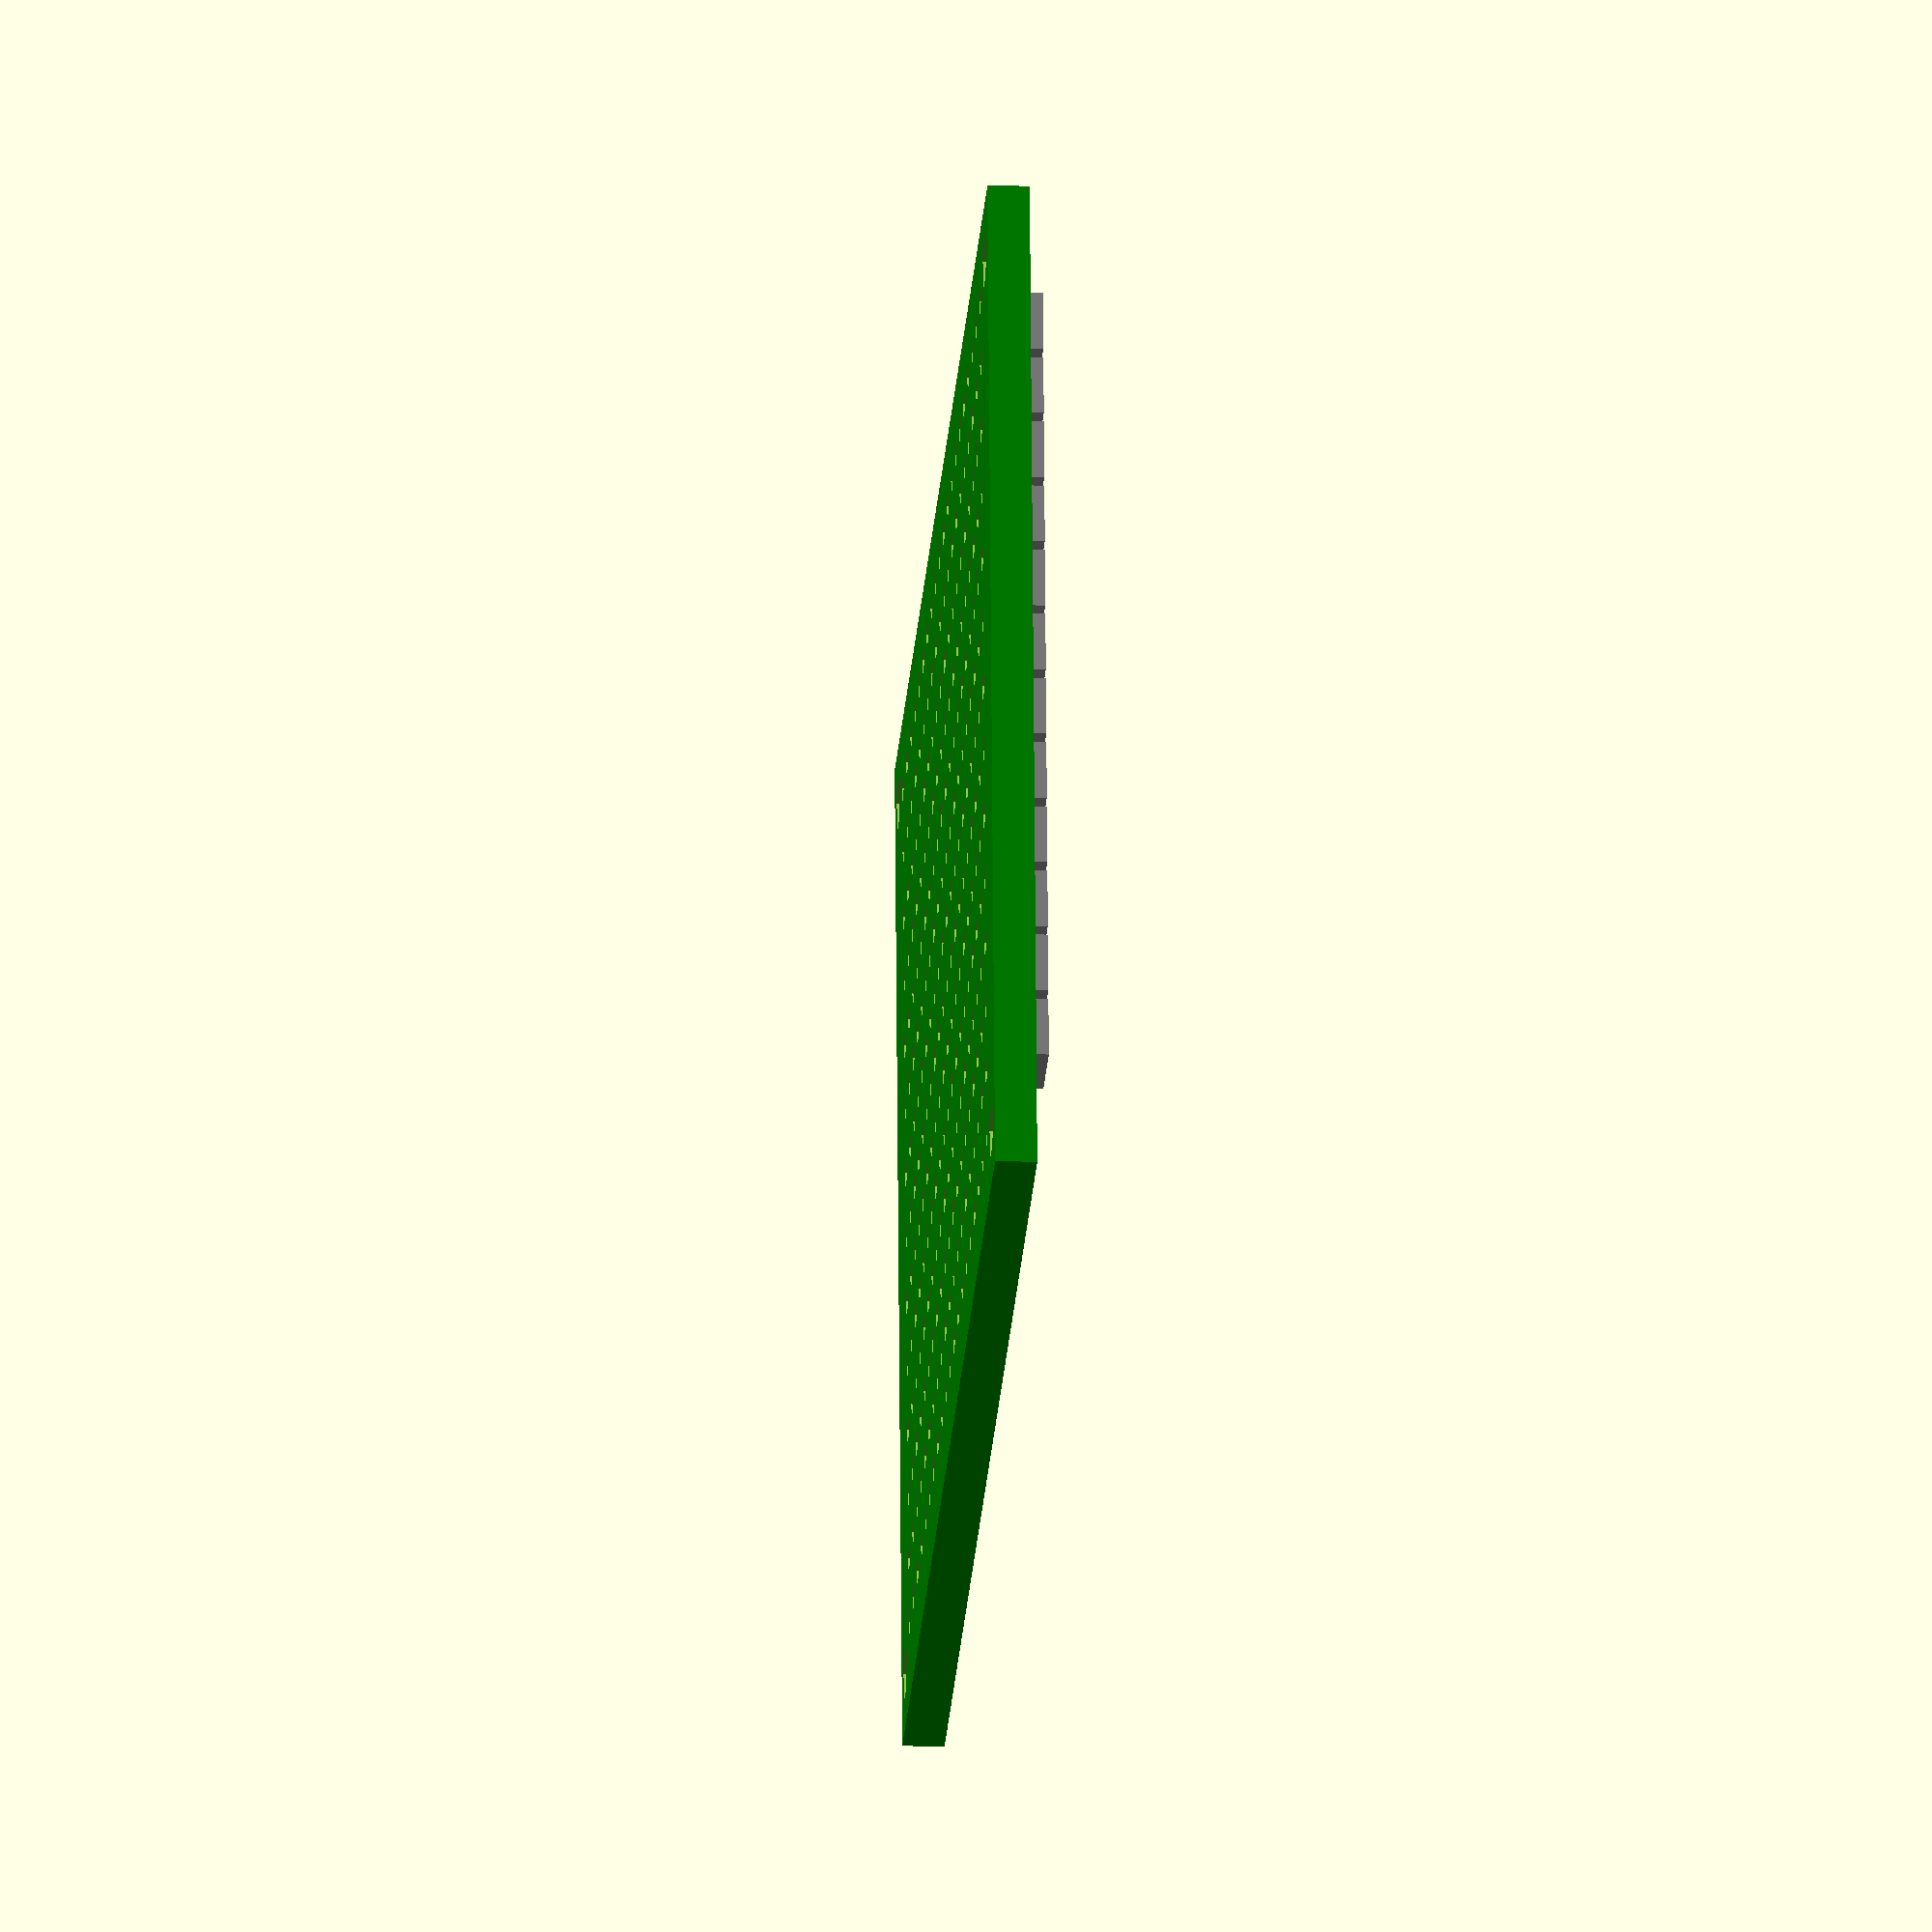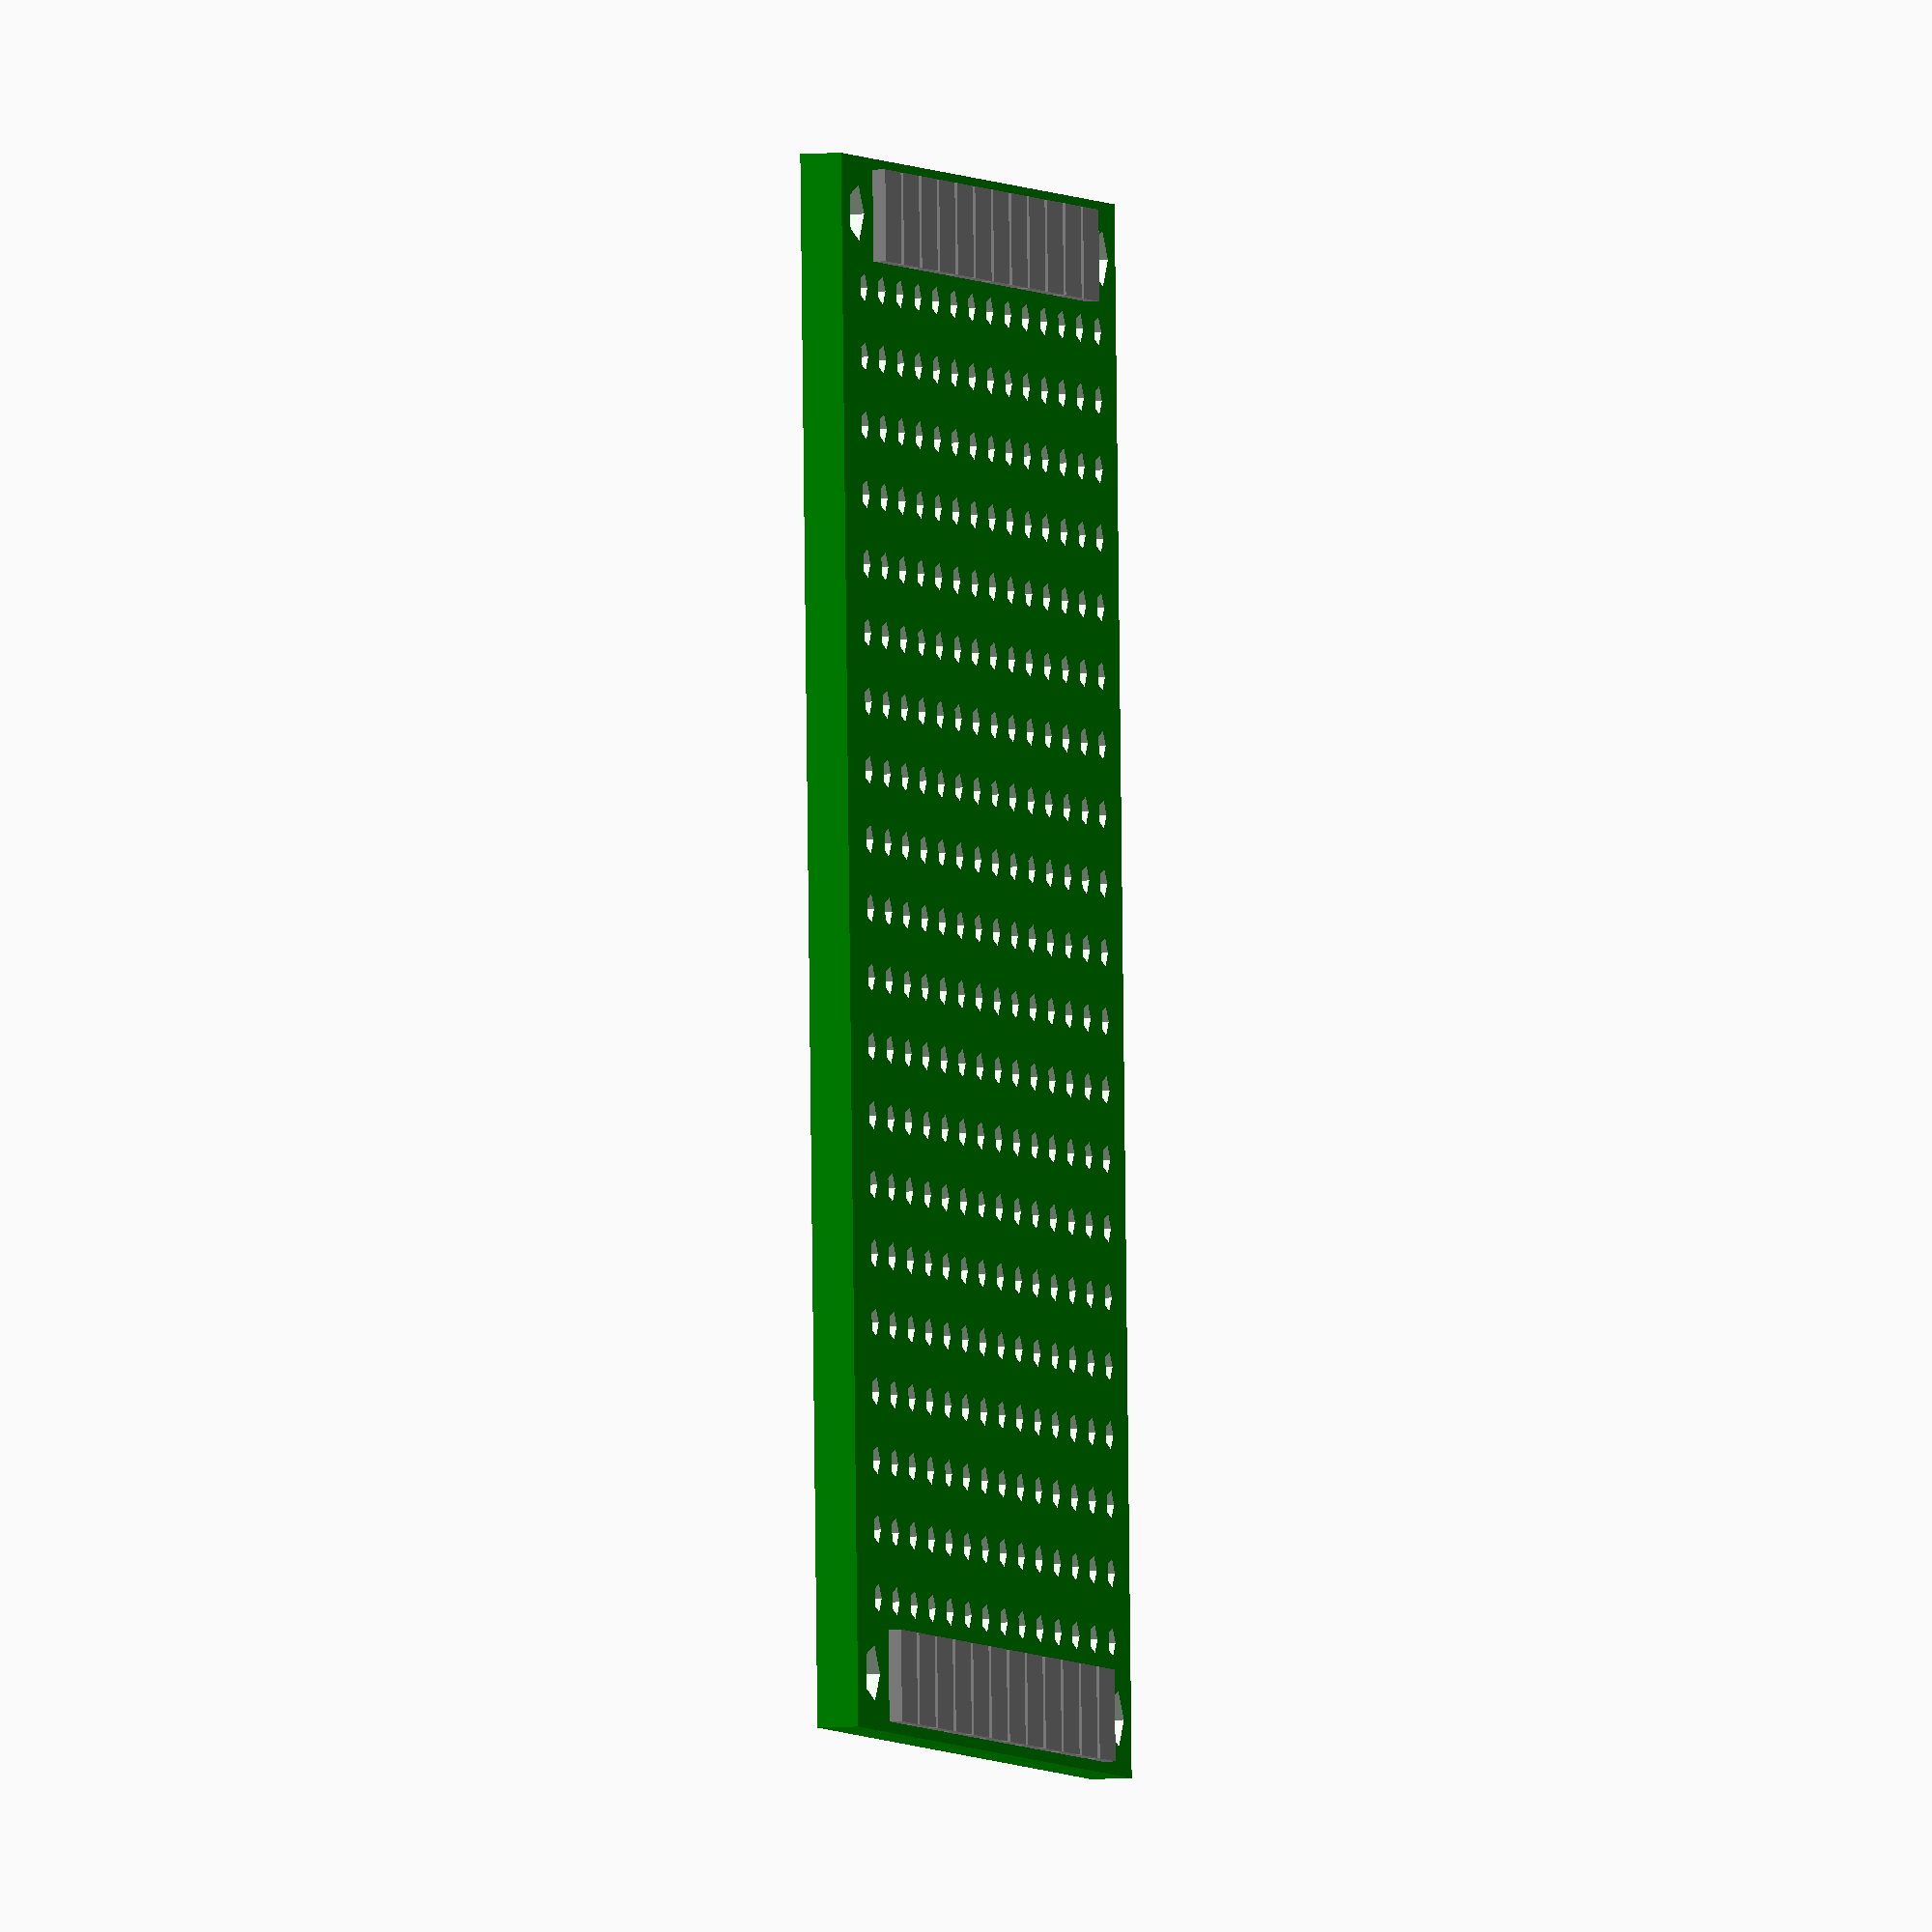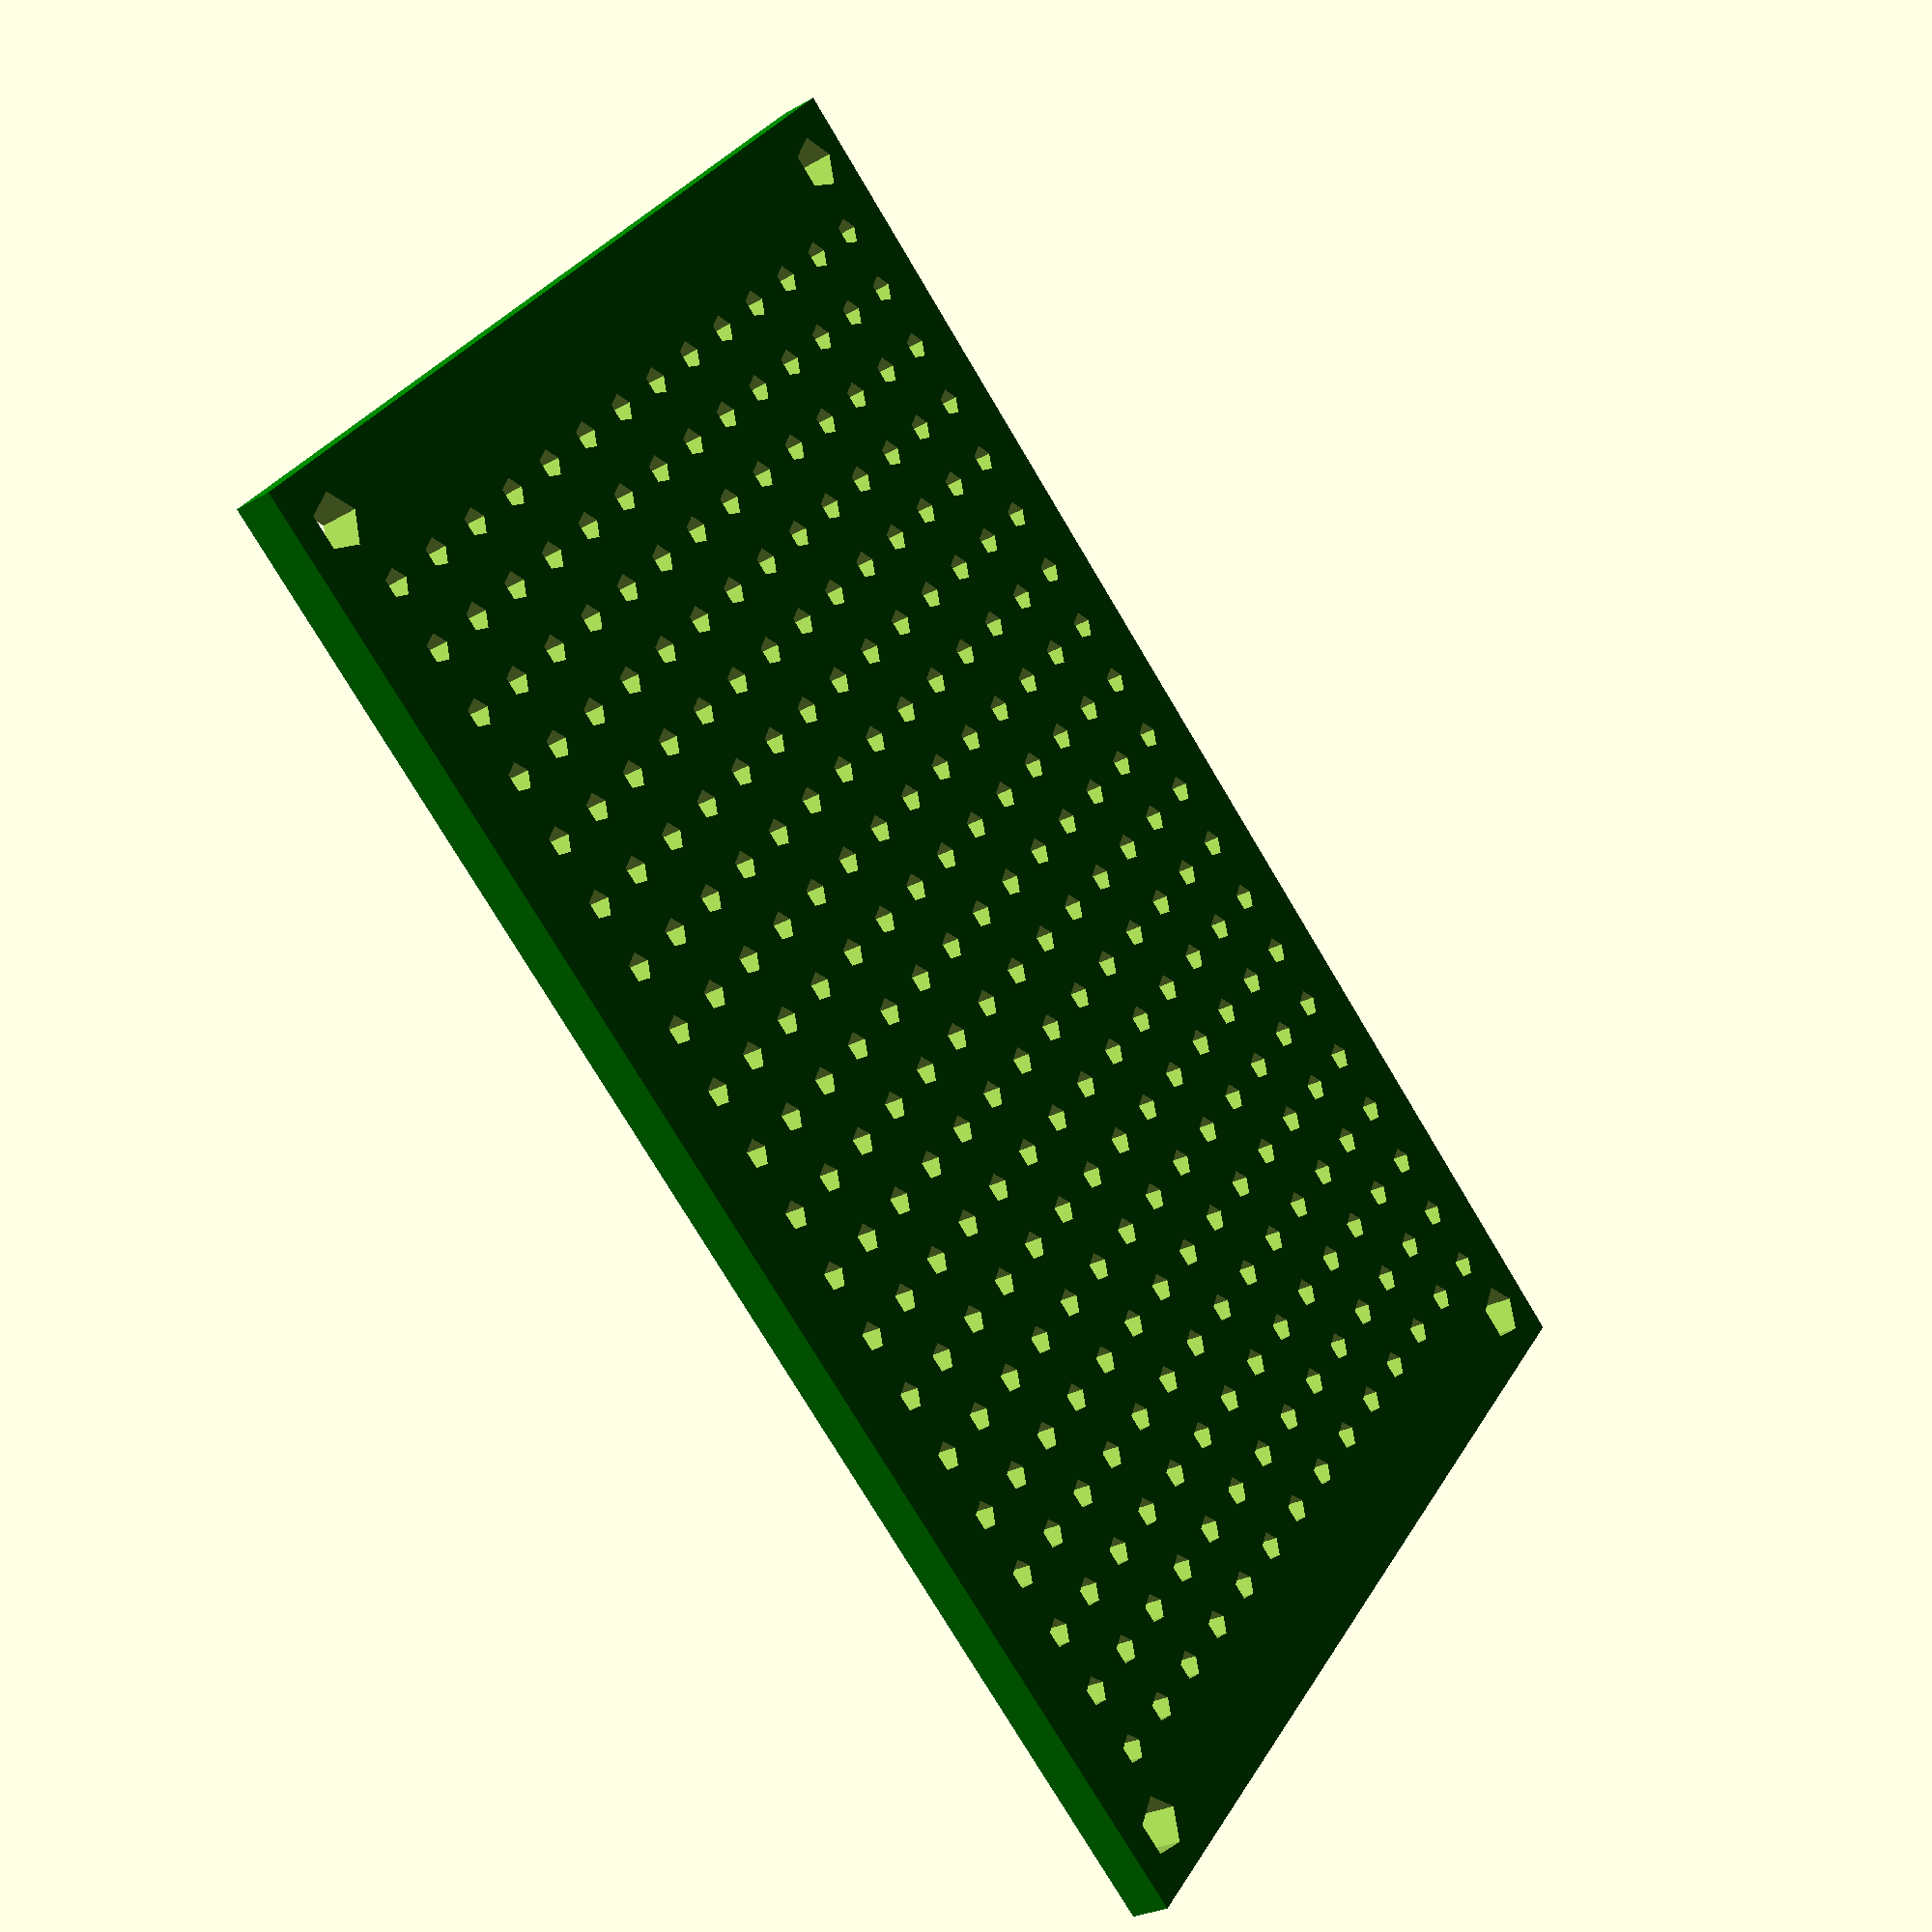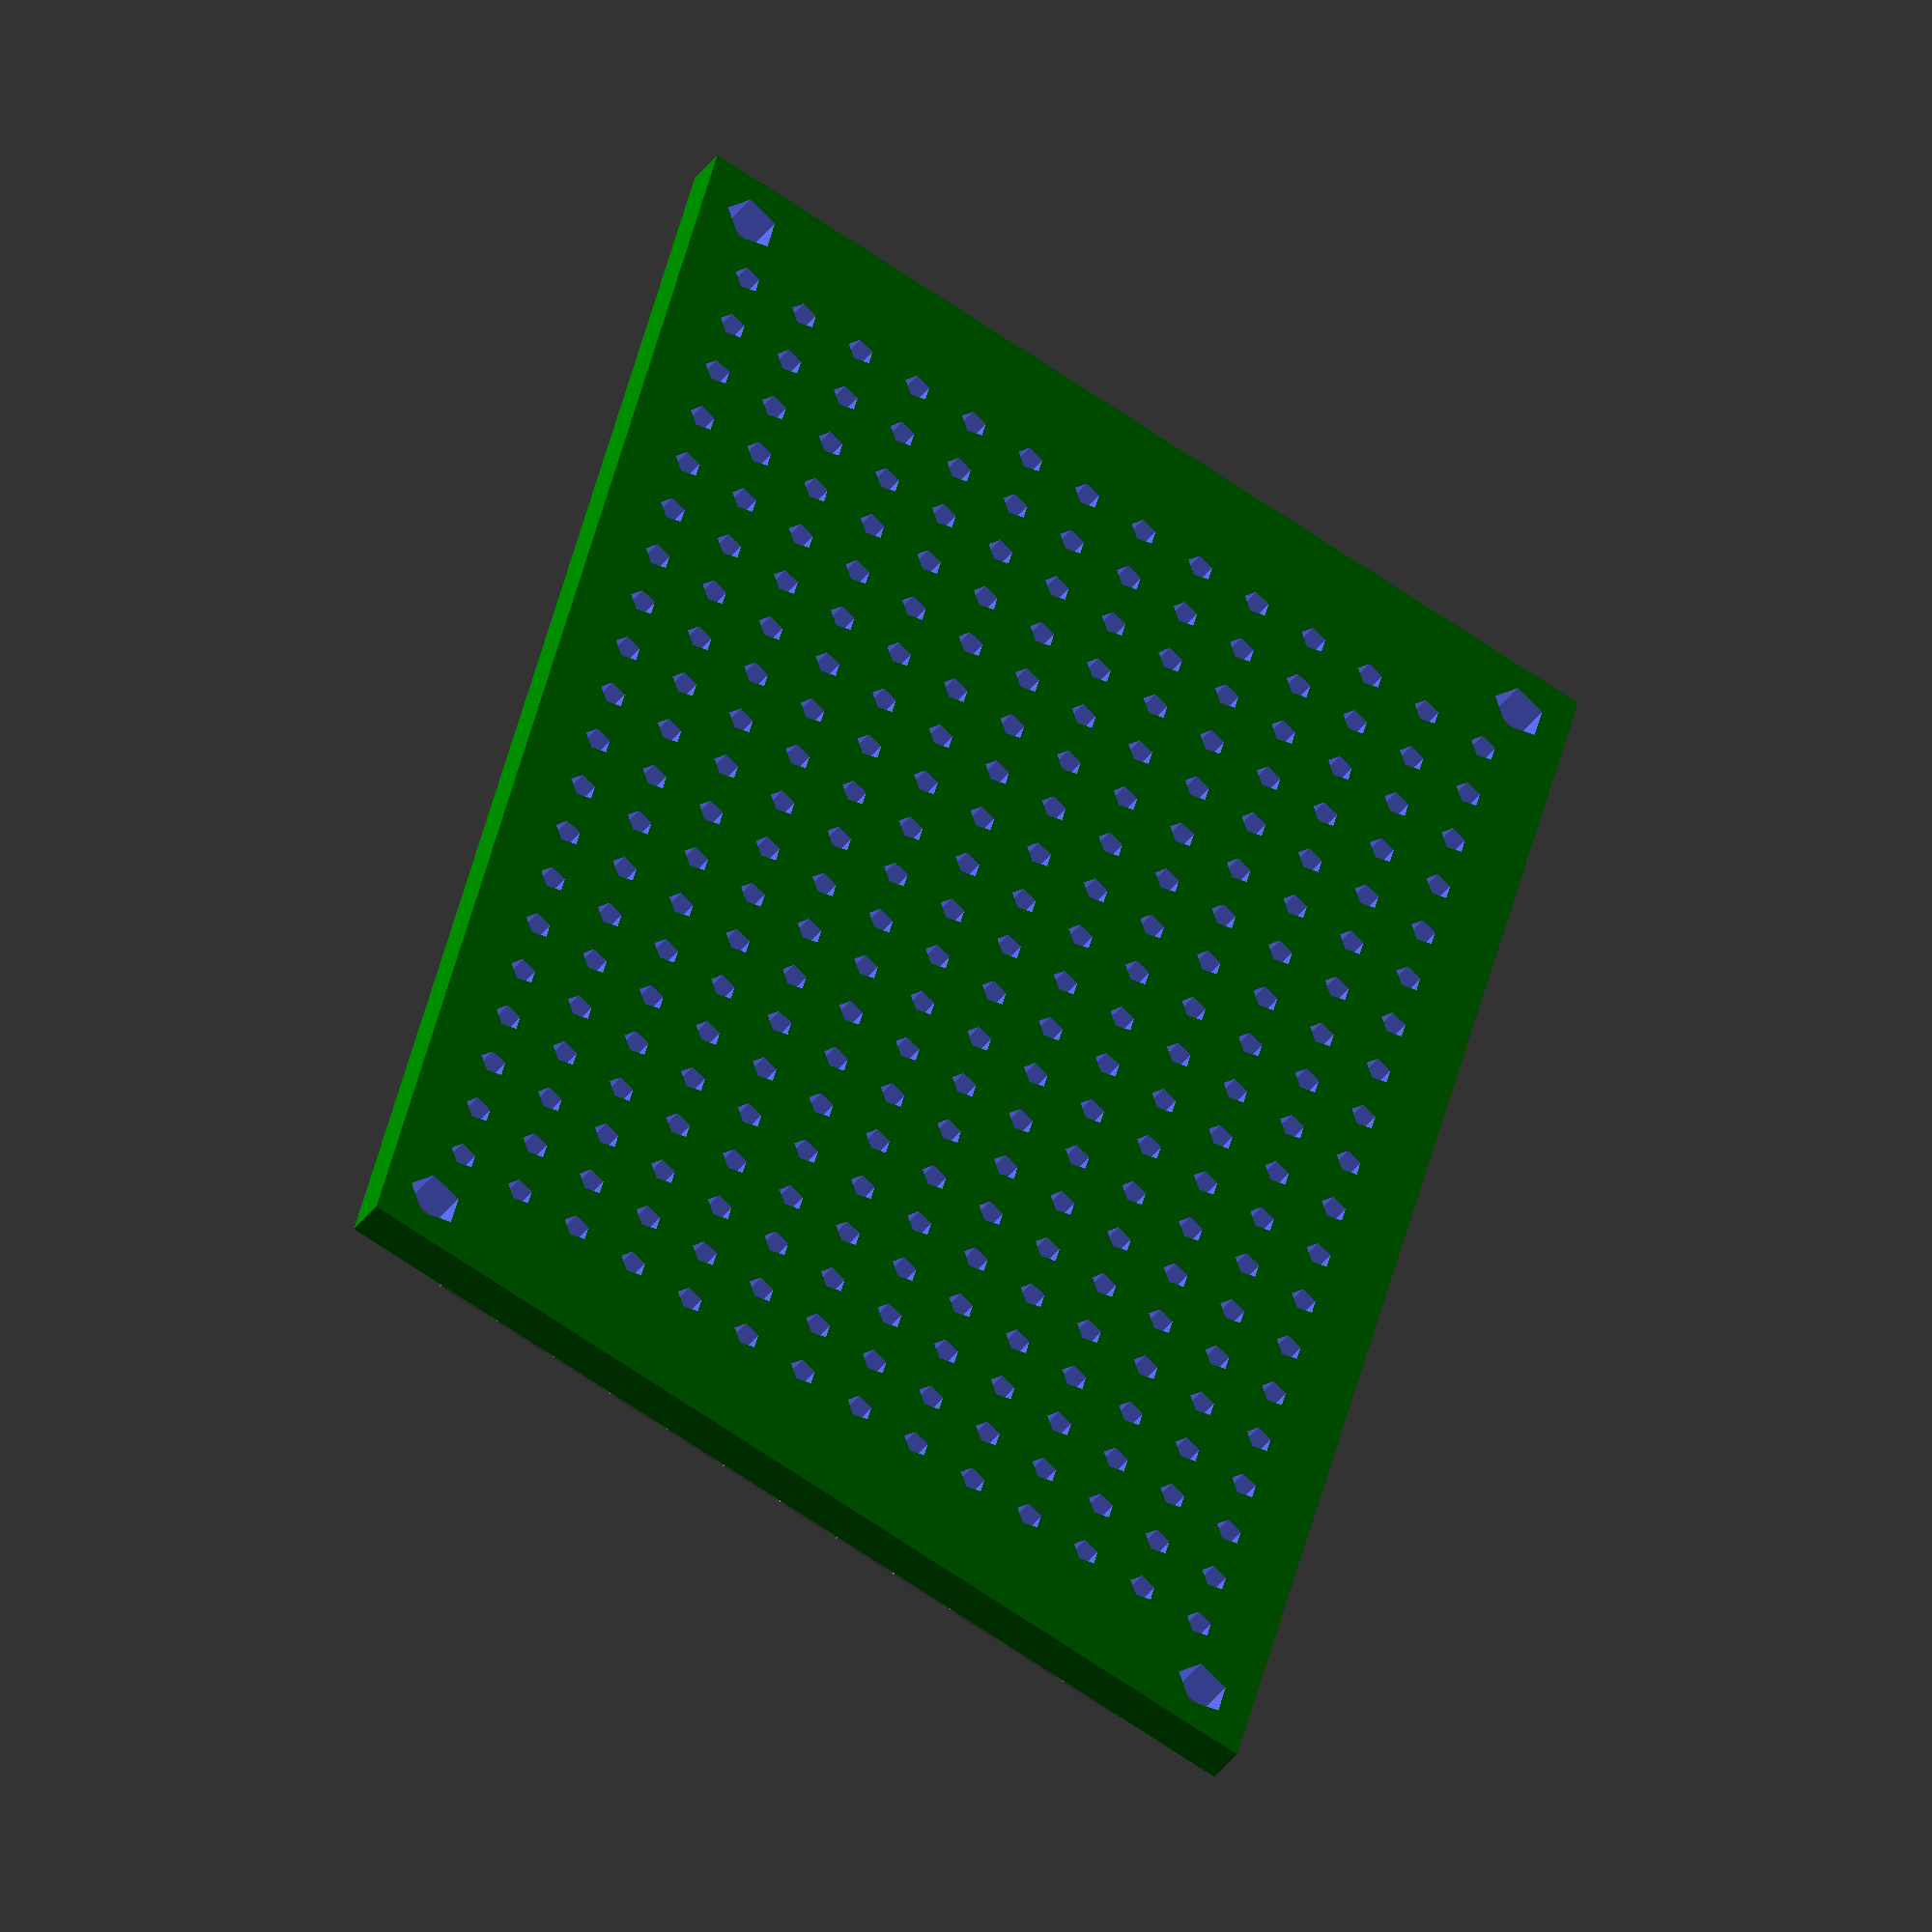
<openscad>
difference(){
    color("green") cube(size=[40,60,1.61],center=false);
    translate([2.17,2.17,-0.1]) cylinder(h=2,d=2.22,center=false);
    translate([40-2.17,2.17,-0.1]) cylinder(h=2,d=2.22,center=false);
    translate([2.17,60-2.17,-0.1]) cylinder(h=2,d=2.22,center=false);
    translate([40-2.17,60-2.17,-0.1]) cylinder(h=2,d=2.22,center=false);
    for(i=[0:13]){
        for(j=[0:19]){
            
                
            translate([3.09+i*2.63,5.06+j*2.63,-0.1]) cylinder(h=2,d=1.12,center=false);
        }
    }
}

for(i=[1:12]){
    translate([3.09+i*2.63,2.17,1.61]) color("grey") square(size=[2.28,3.50],center=true);
}

for(i=[1:12]){
    translate([3.09+i*2.63,60-2.17,1.61]) color("grey") square(size=[2.28,3.50],center=true);
}
</openscad>
<views>
elev=14.8 azim=277.0 roll=266.6 proj=o view=solid
elev=185.4 azim=177.6 roll=254.9 proj=o view=solid
elev=26.6 azim=229.8 roll=131.9 proj=p view=wireframe
elev=218.9 azim=165.2 roll=32.1 proj=o view=solid
</views>
